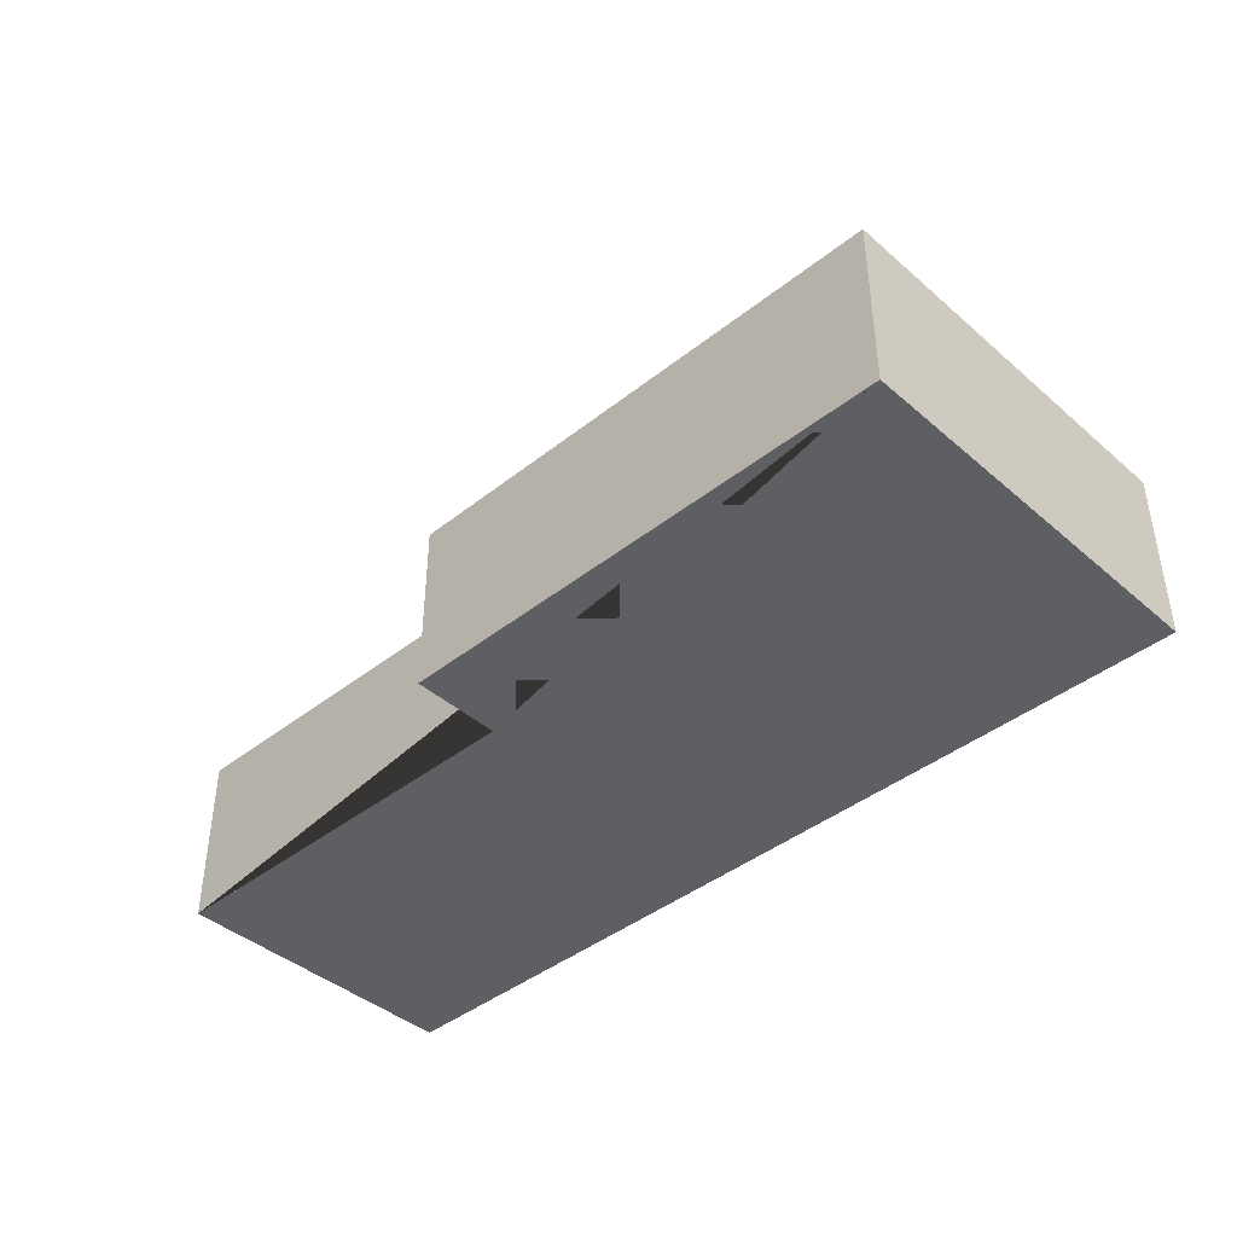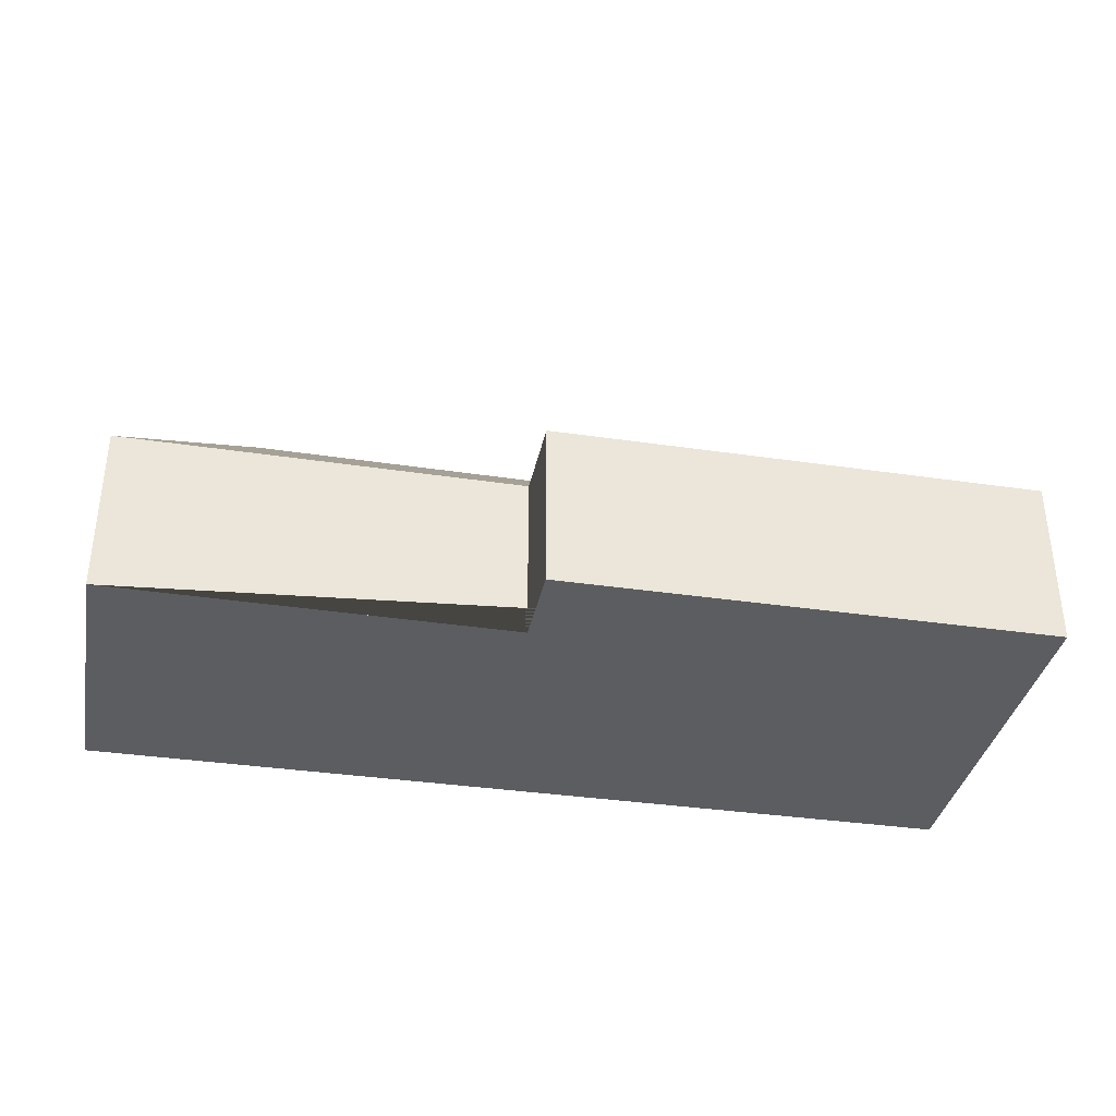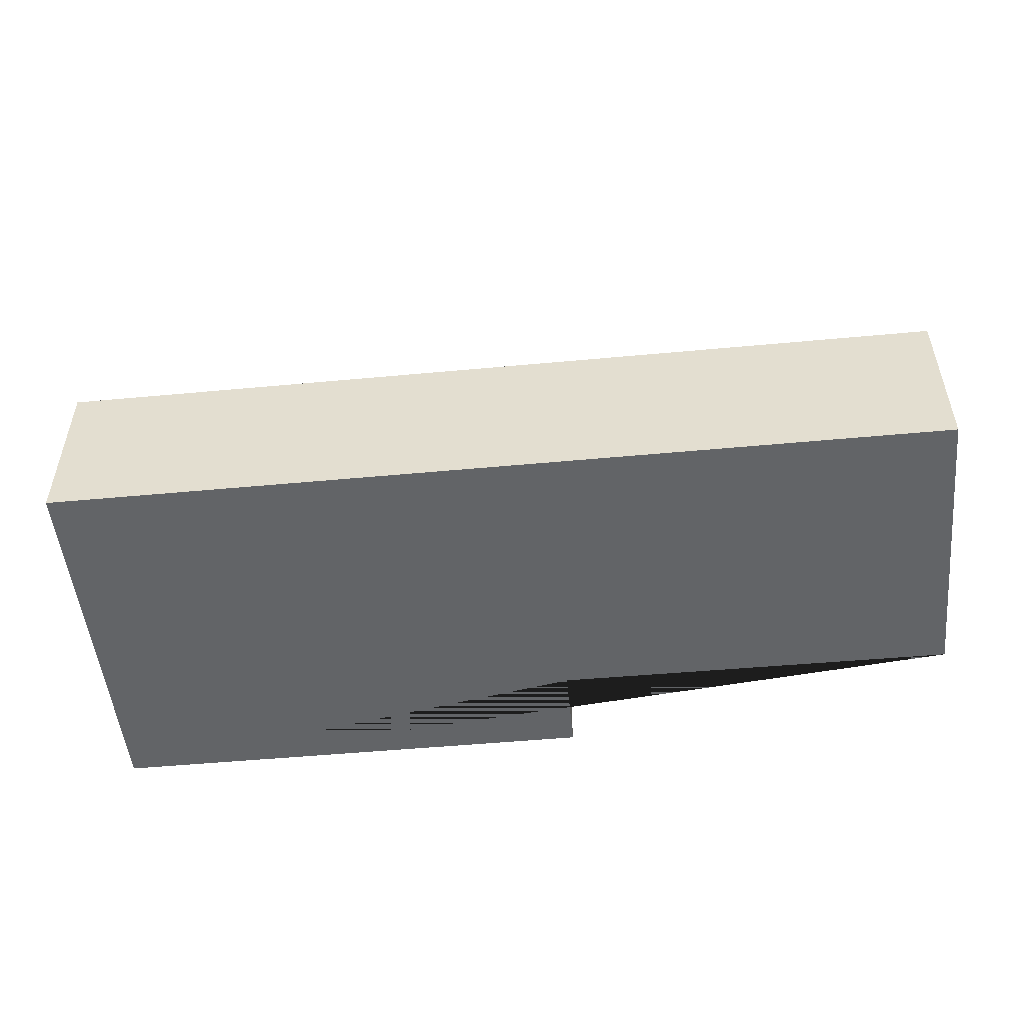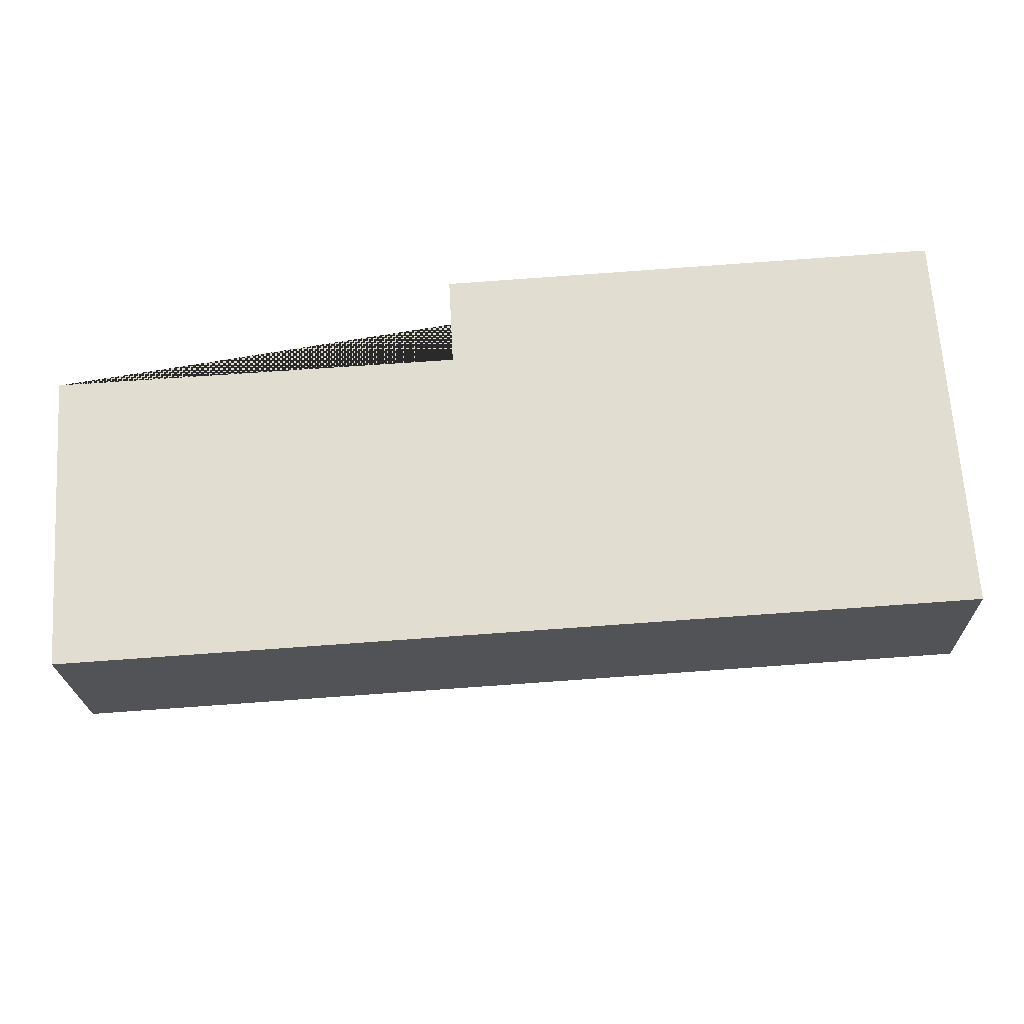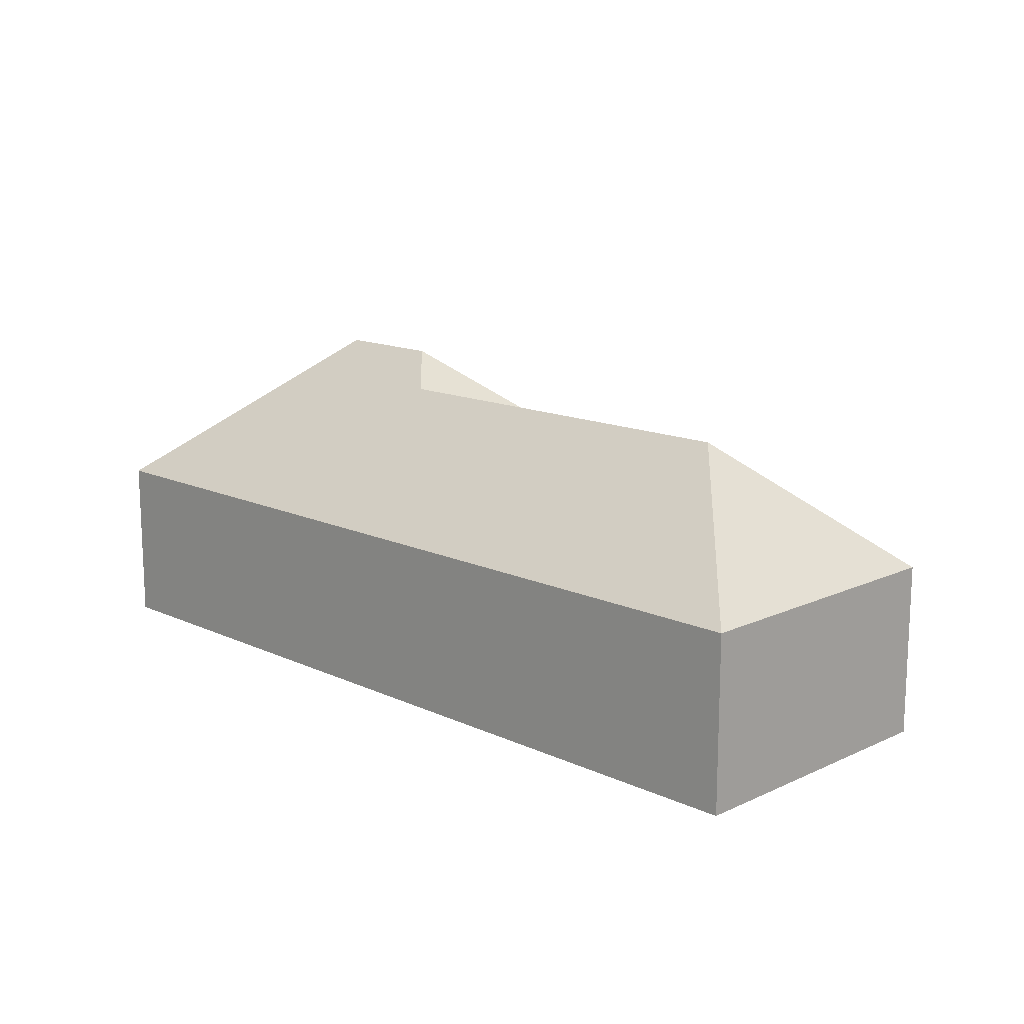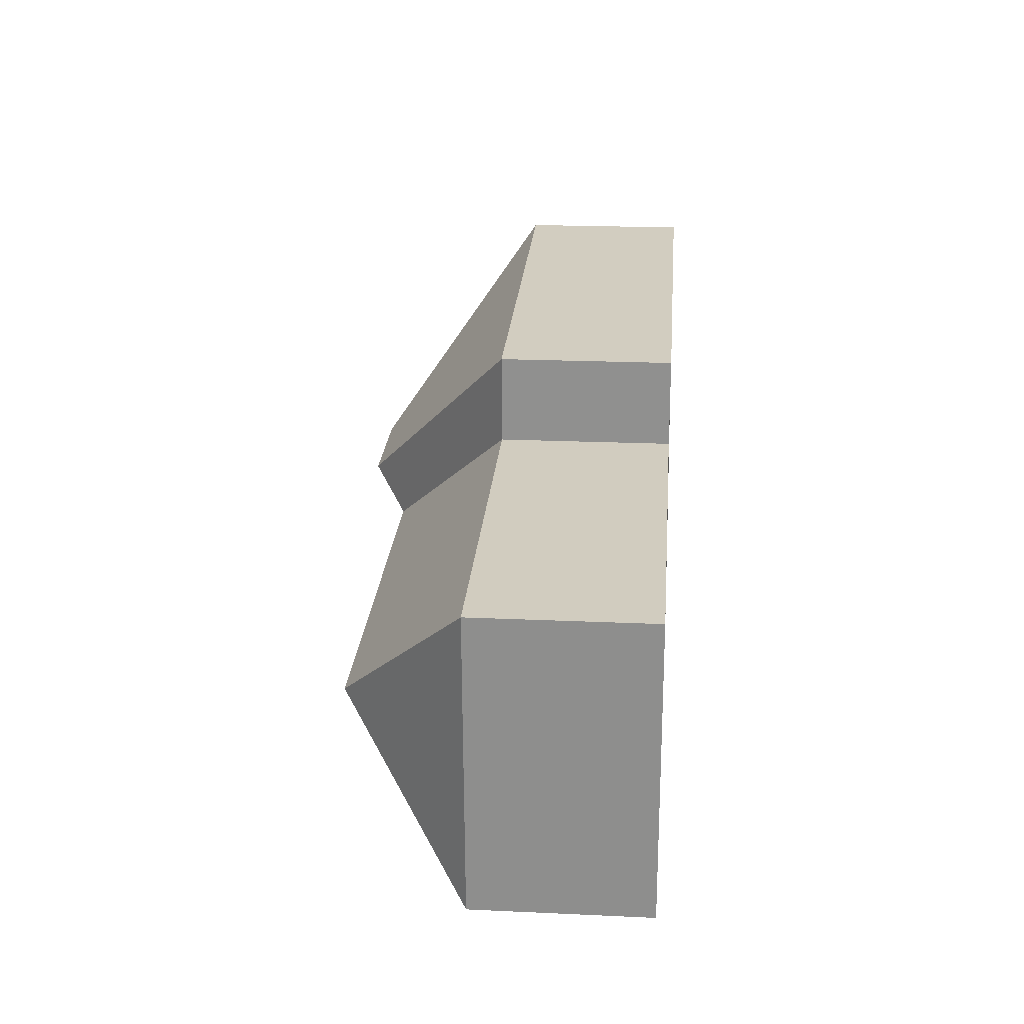
<metadata>
{"format":"obj","ext":"obj","renderer":"f3d","projection":"perspective","resolution":1024,"background":"white","views":[{"elev":-41.6,"azim":40.1,"up":"+Y"},{"elev":-35.8,"azim":-14.6,"up":"+Y"},{"elev":-51.1,"azim":-177.9,"up":"+Y"},{"elev":-22.0,"azim":1.6,"up":"+Z"},{"elev":14.2,"azim":-138.6,"up":"+Y"},{"elev":20.7,"azim":-85.3,"up":"+Z"}]}
</metadata>
<code>
o CG10_500_038058_0003
v 409.1 75 -7.358
v 419.9 75 -174.4
v 329.9 145 -100.2
v 279.9 145 -103.5
v 263.7 130.3 -121.3
v 193.9 75 -21.24
v 195.9 75 -59.45
v 85.15 130.7 -132.4
v 28.96 75 -199.7
v 20.58 75 -69.82
v 409.1 0 -7.358
v 419.9 0 -174.4
v 28.96 0 -199.7
v 20.58 0 -69.82
v 195.9 0 -59.45
v 193.9 0 -21.24
f 10 8 5 7
f 7 5 4 6
f 6 4 3 1
f 1 3 2
f 2 3 4 5 8 9
f 9 8 10
f 11 12 13 14 15 16
f 1 11 12 2
f 2 12 13 9
f 9 13 14 10
f 10 14 15 7
f 7 15 16 6
f 6 16 11 1

</code>
